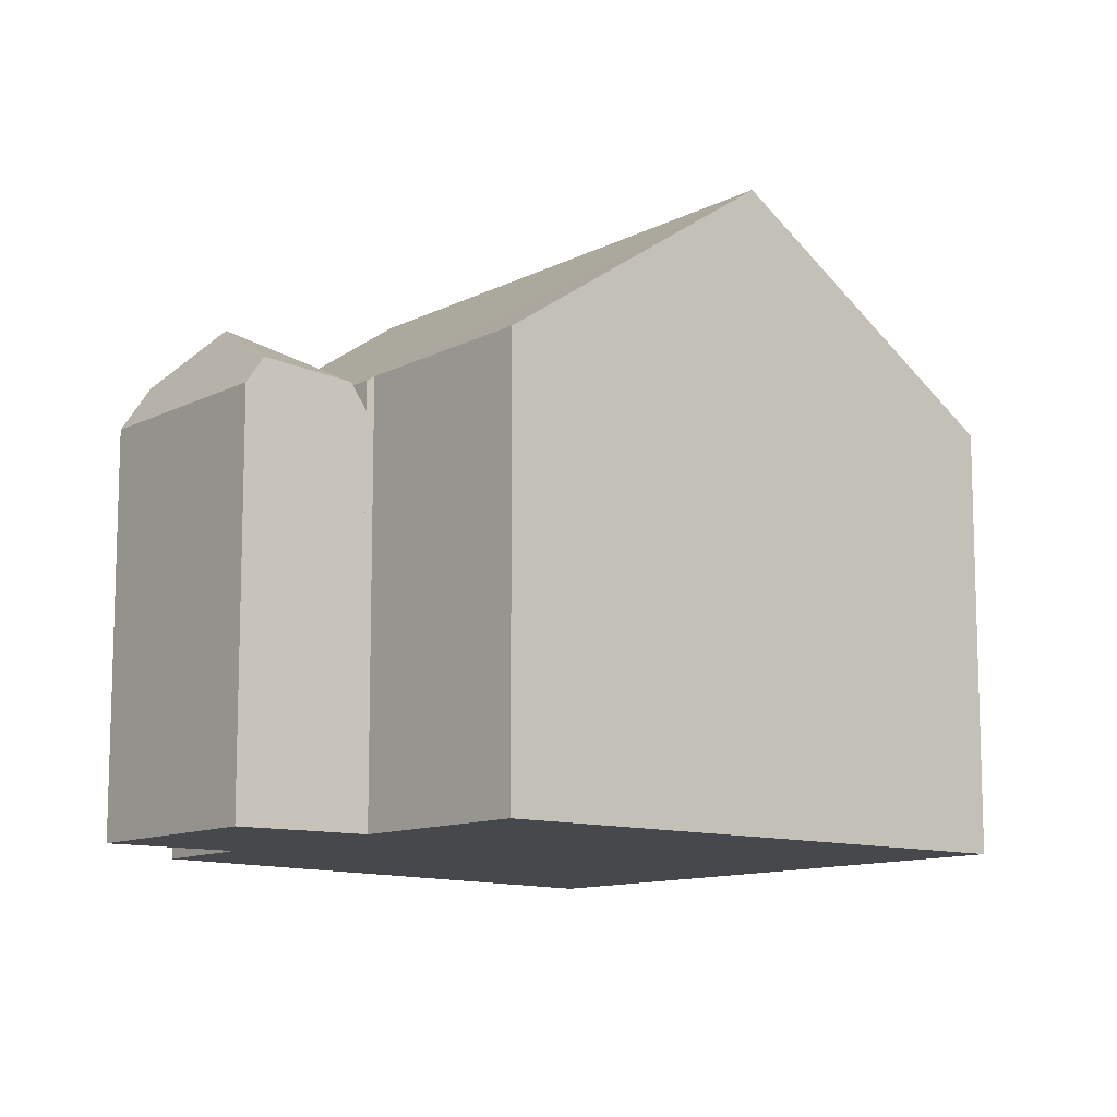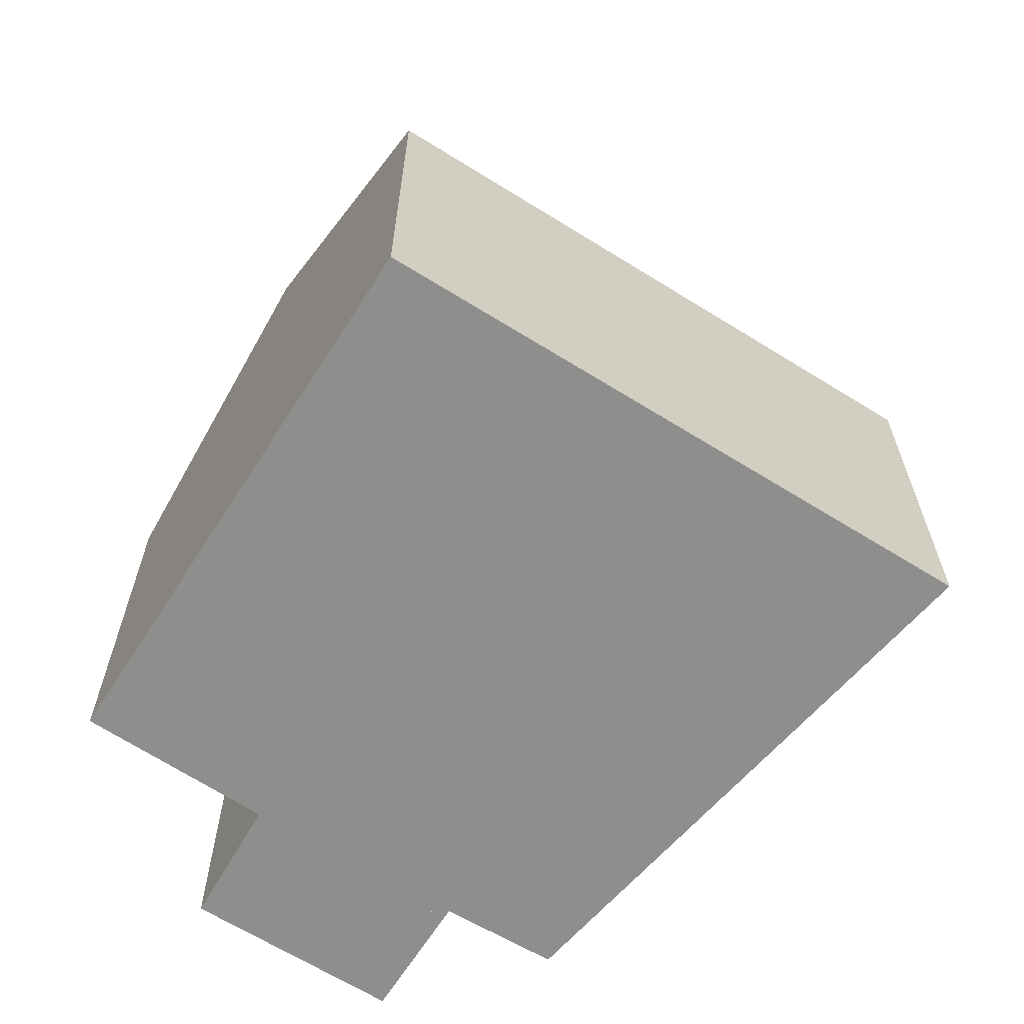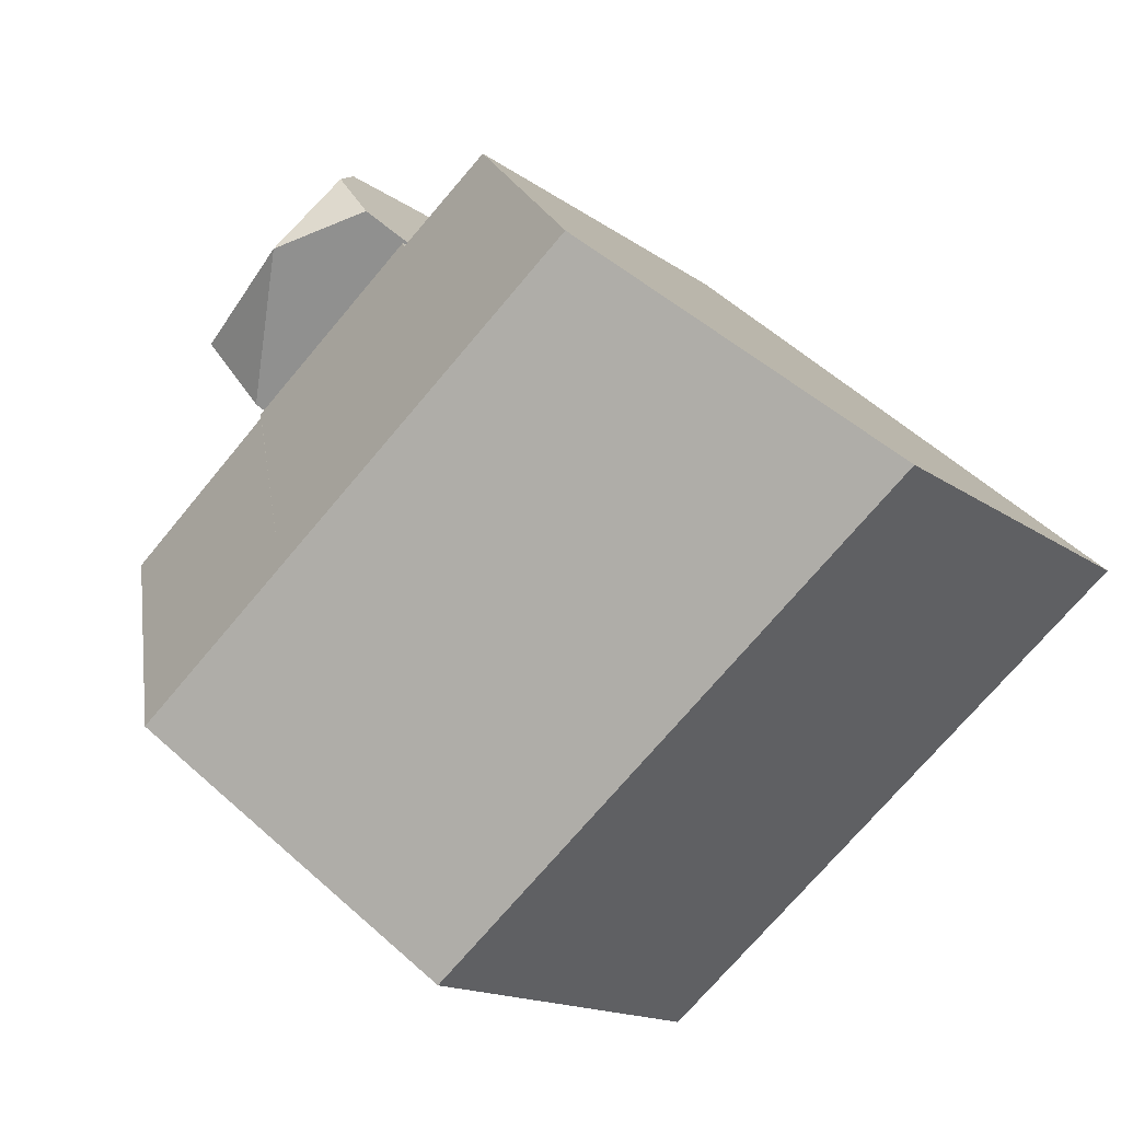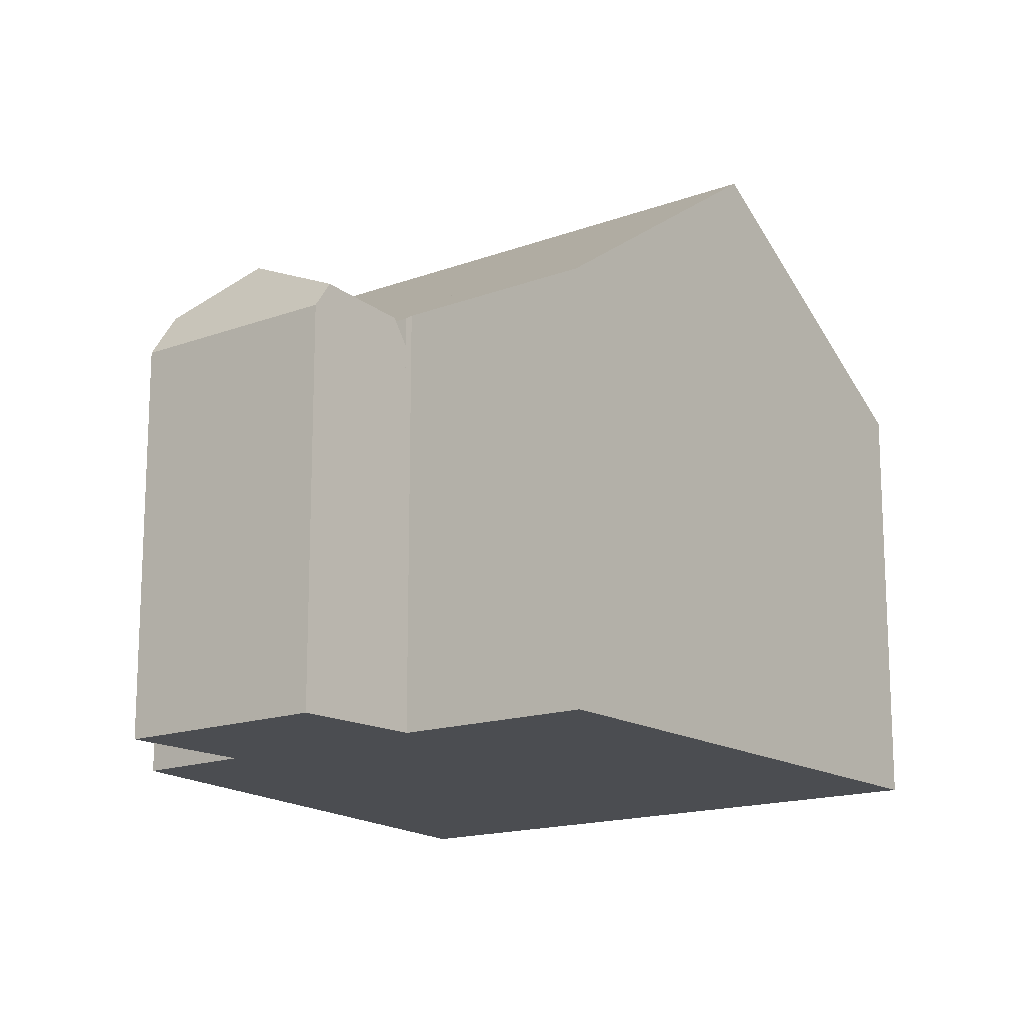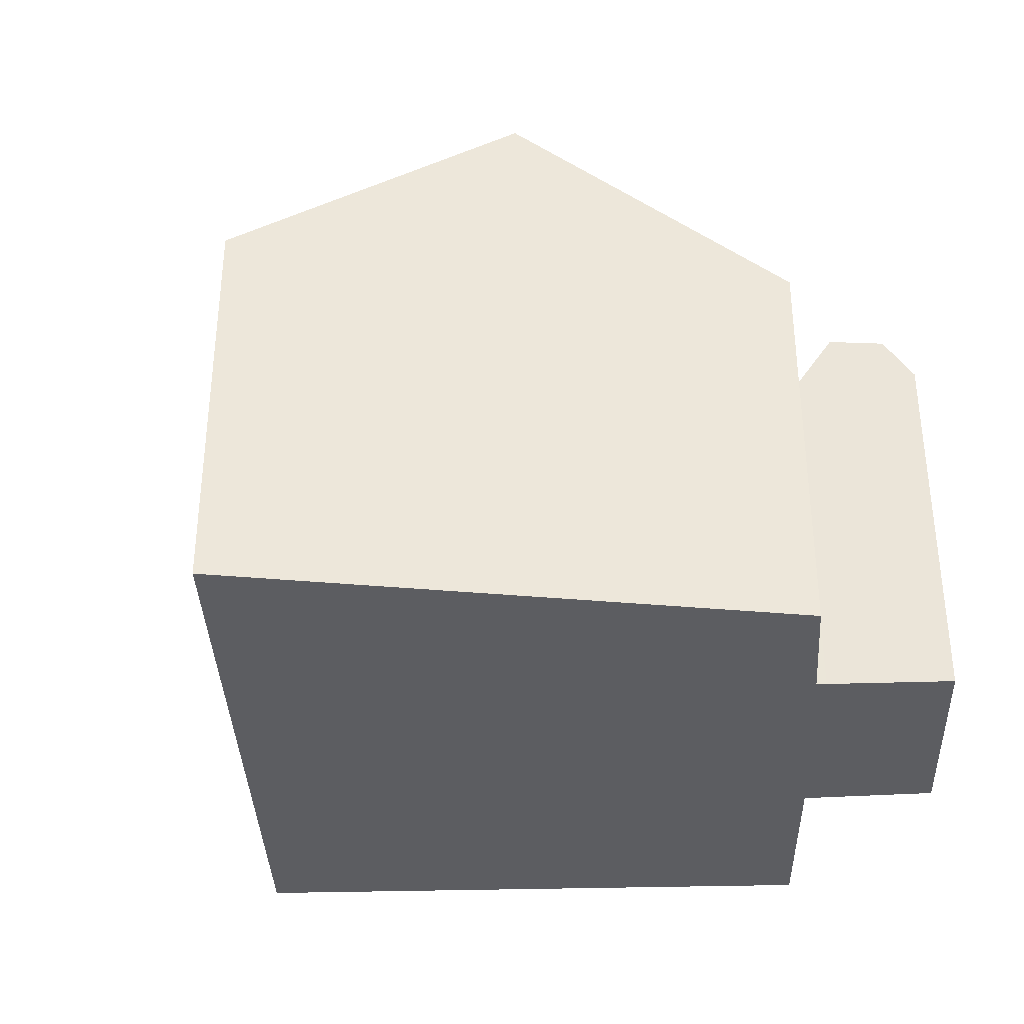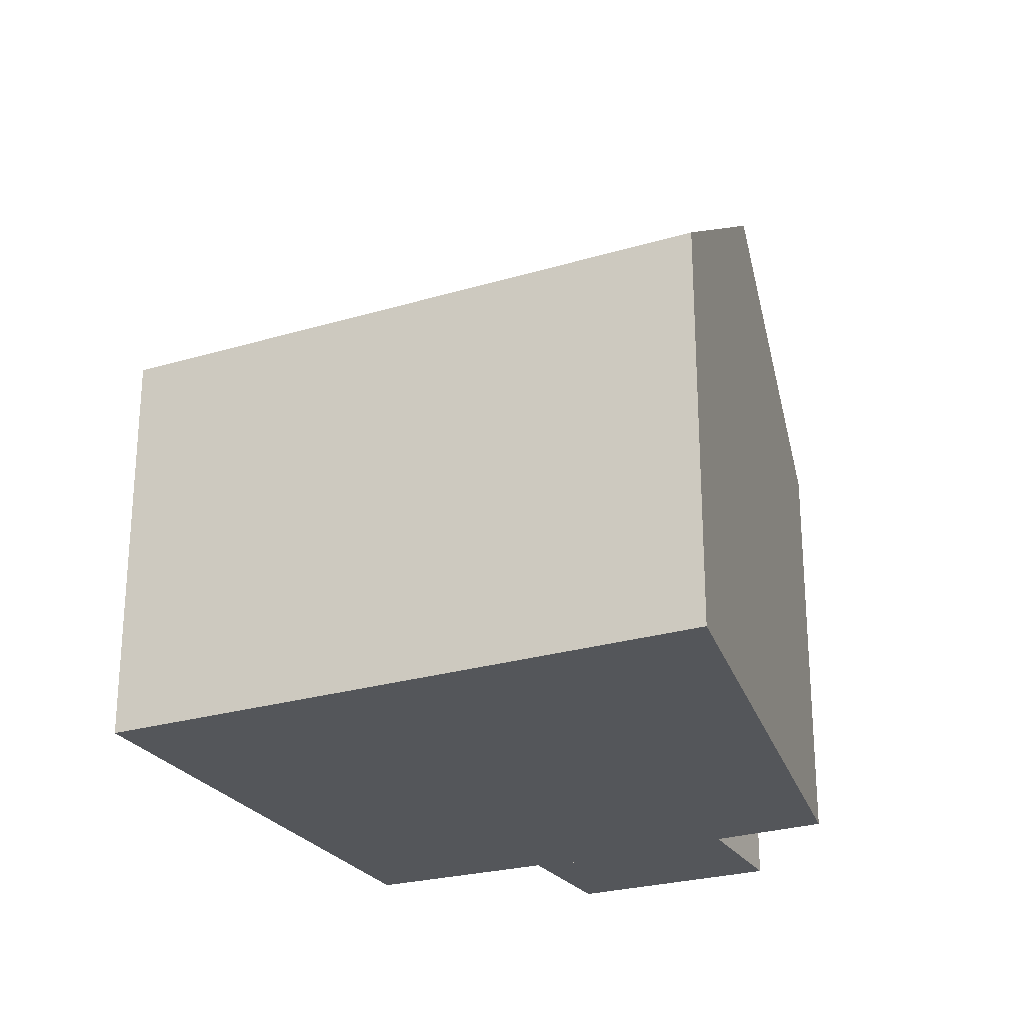
<metadata>
{"format":"obj","ext":"obj","renderer":"f3d","projection":"perspective","resolution":1024,"background":"white","views":[{"elev":-11.2,"azim":90.9,"up":"+Y"},{"elev":-64.8,"azim":-172.5,"up":"+Y"},{"elev":-15.1,"azim":-146.4,"up":"+Z"},{"elev":-15.7,"azim":77.6,"up":"+Y"},{"elev":-36.4,"azim":-48.0,"up":"+Y"},{"elev":-25.7,"azim":-114.7,"up":"+Y"}]}
</metadata>
<code>
v  15.02 8.616 3.688
v  11.24 8.752 6.545
v  11.38 8.616 6.706
v  9.257 8.797 8.101
v  11.01 12.68 -1.121
v  4.697 12.68 4.11
v  14.92 8.725 3.555
v  15.63 8.743 2.925
v  14.18 12.68 -3.749
v  18.02 8.804 0.822
v  12.27 10.76 -6.016
v  10.21 8.681 -8.465
v  7.896 8.681 -6.543
v  7.26 8.681 -6.016
v  6.313 8.681 -5.231
v  0 8.681 5.316e-16
v  0 0 0
v  4.697 -2.517e-16 4.11
v  9.257 -4.96e-16 8.101
v  11.24 -4.008e-16 6.545
v  11.38 -4.106e-16 6.706
v  15.02 -2.258e-16 3.688
v  14.92 -2.177e-16 3.555
v  18.02 -5.033e-17 0.822
v  15.63 -1.791e-16 2.925
v  14.18 2.296e-16 -3.749
v  12.27 3.684e-16 -6.016
v  10.21 5.183e-16 -8.465
v  7.26 3.684e-16 -6.016
v  7.896 4.006e-16 -6.543
v  6.313 3.203e-16 -5.231
v  16.37 8.717 5.47
v  13.05 8.166 8.733
v  16.6 8.166 5.769
v  13.62 10.02 6.611
v  12.64 9.106 8.24
v  15.23 8.531 3.966
v  11.38 8.019 6.706
v  15.02 8.019 3.688
v  11.89 9.199 7.325
v  13.05 -5.347e-16 8.733
v  11.89 -4.485e-16 7.325
v  12.64 -5.046e-16 8.24
v  16.6 -3.532e-16 5.769
v  15.23 -2.428e-16 3.966
v  16.37 -3.349e-16 5.47
g defaultobject
f 1 2 3
f 4 5 6
f 5 4 2
f 5 2 1
f 5 1 7
f 5 7 8
f 5 8 9
f 9 8 10
f 11 5 9
f 5 11 12
f 5 12 6
f 6 12 13
f 6 13 14
f 6 14 15
f 6 15 16
f 17 6 16
f 6 17 4
f 4 17 18
f 4 18 19
f 20 3 2
f 3 20 21
f 19 2 4
f 2 19 20
f 21 1 3
f 1 21 22
f 23 8 7
f 8 23 10
f 10 23 24
f 24 23 25
f 1 23 7
f 23 1 22
f 24 9 10
f 9 24 11
f 11 24 12
f 12 24 26
f 12 26 27
f 12 27 28
f 28 13 12
f 13 28 14
f 14 28 15
f 15 28 16
f 16 28 17
f 17 28 29
f 29 28 30
f 17 29 31
f 21 20 22
f 27 30 28
f 30 27 29
f 29 27 31
f 31 27 17
f 17 27 26
f 17 26 18
f 18 26 24
f 18 24 19
f 19 24 25
f 19 25 23
f 19 23 20
f 20 23 22
f 32 33 34
f 33 32 35
f 33 35 36
f 35 32 37
f 38 37 39
f 37 38 35
f 35 38 40
f 35 40 36
f 38 36 40
f 36 38 33
f 33 38 41
f 41 38 21
f 41 21 42
f 41 42 43
f 41 34 33
f 34 41 44
f 34 37 32
f 37 34 44
f 37 44 39
f 39 44 45
f 39 45 22
f 45 44 46
f 22 38 39
f 38 22 21
f 43 44 41
f 44 43 42
f 44 42 21
f 44 21 45
f 45 21 22
f 44 45 46

</code>
